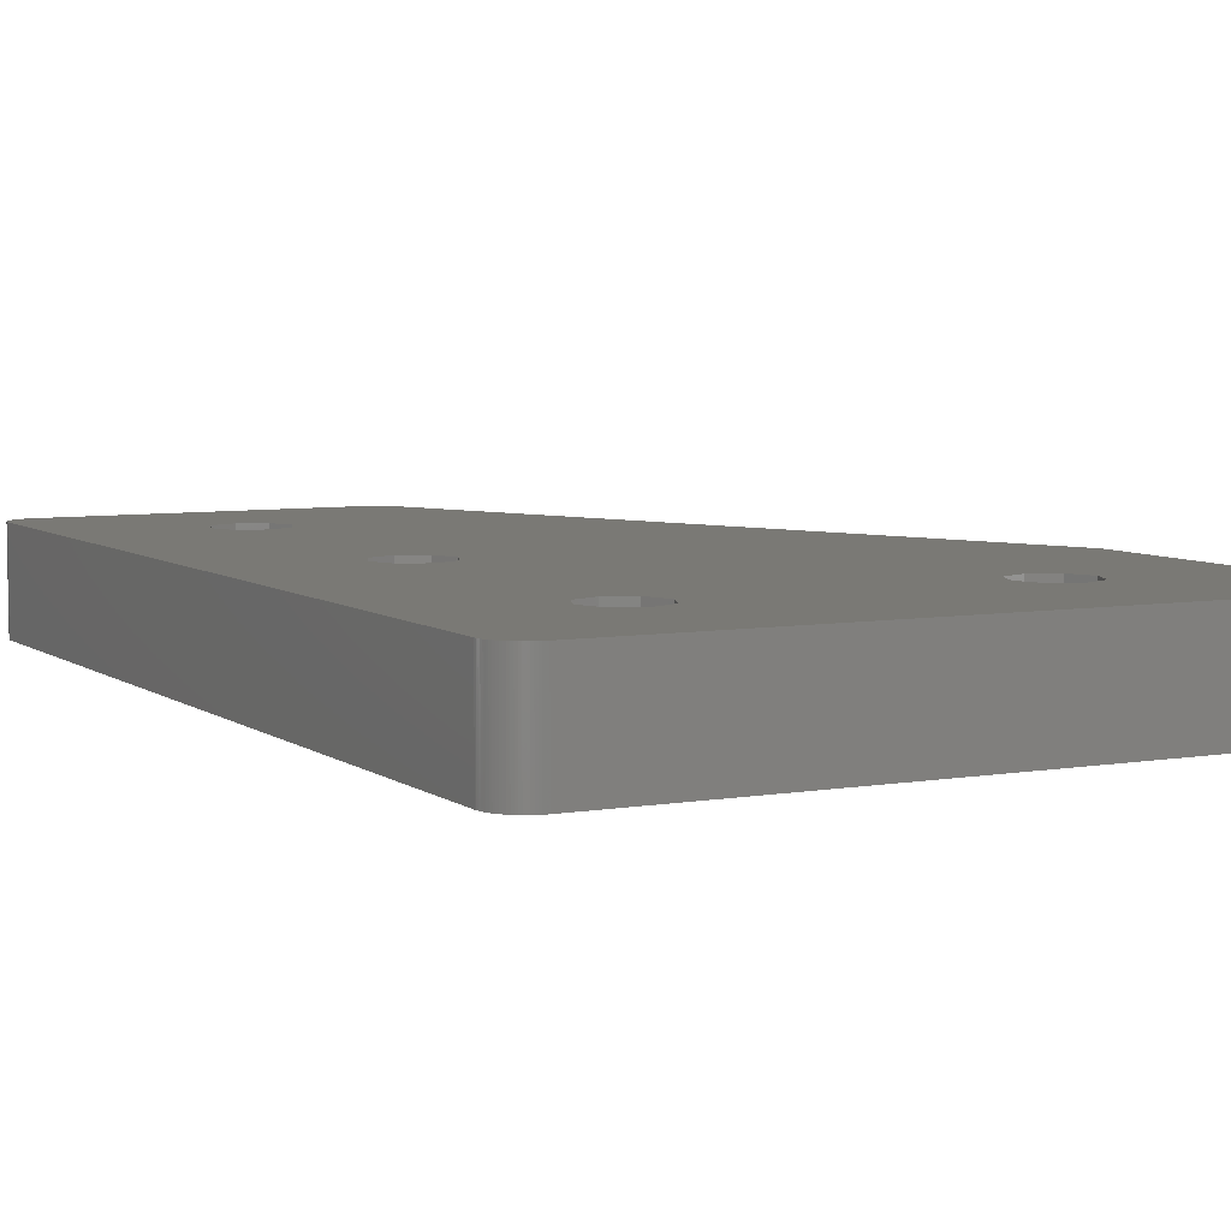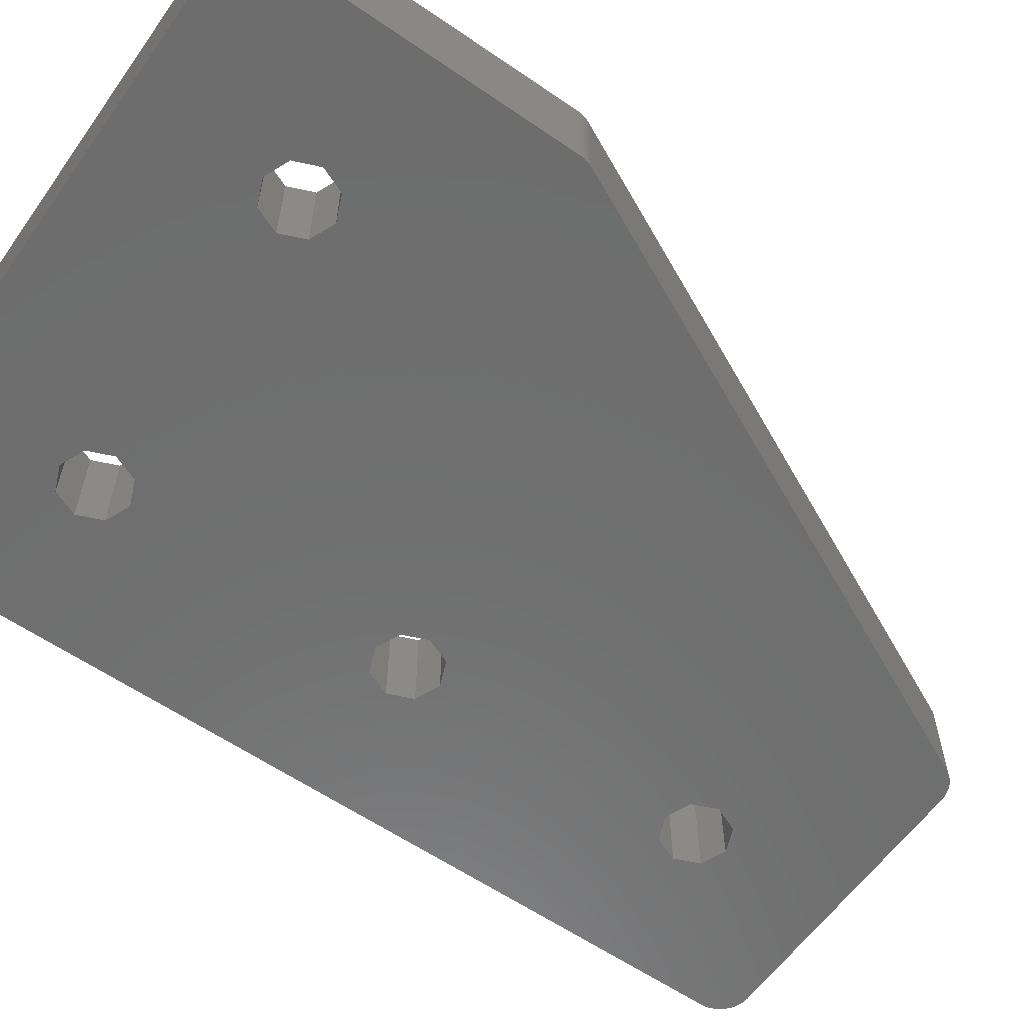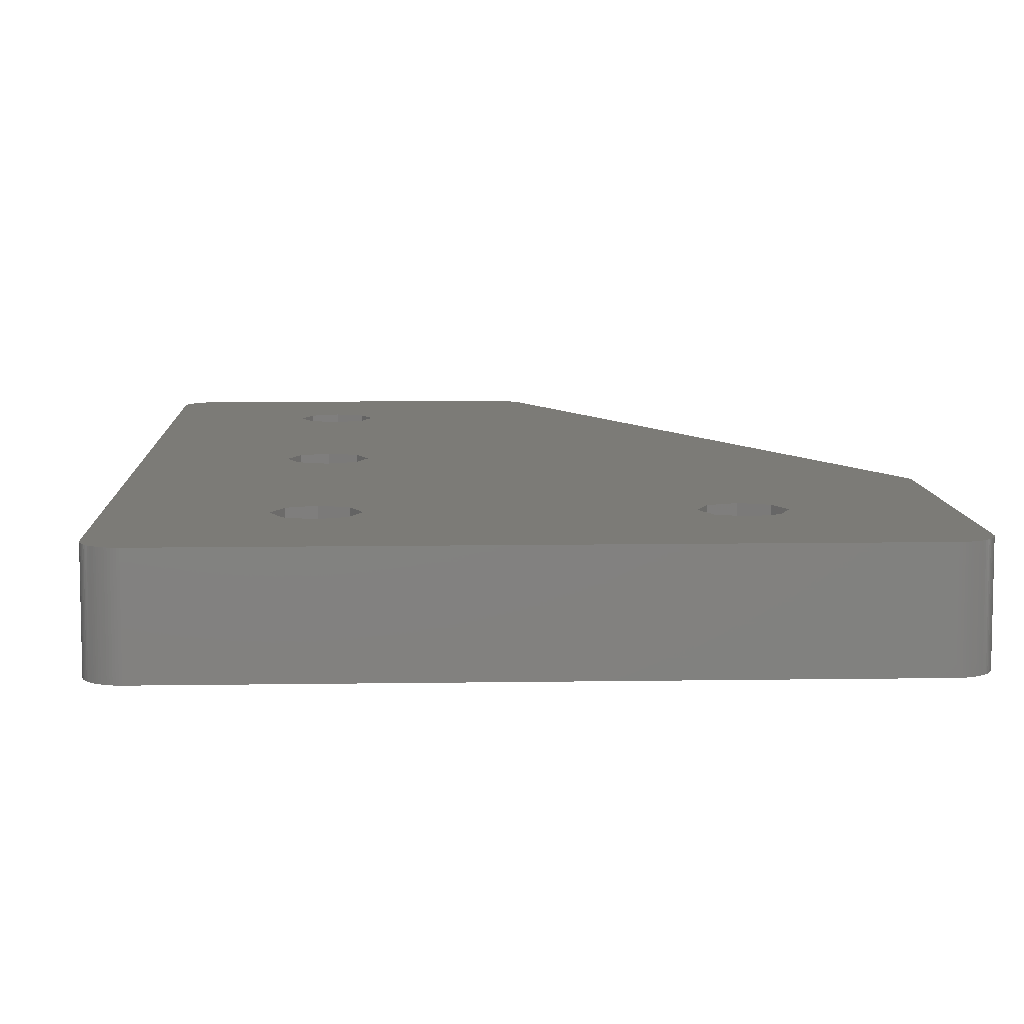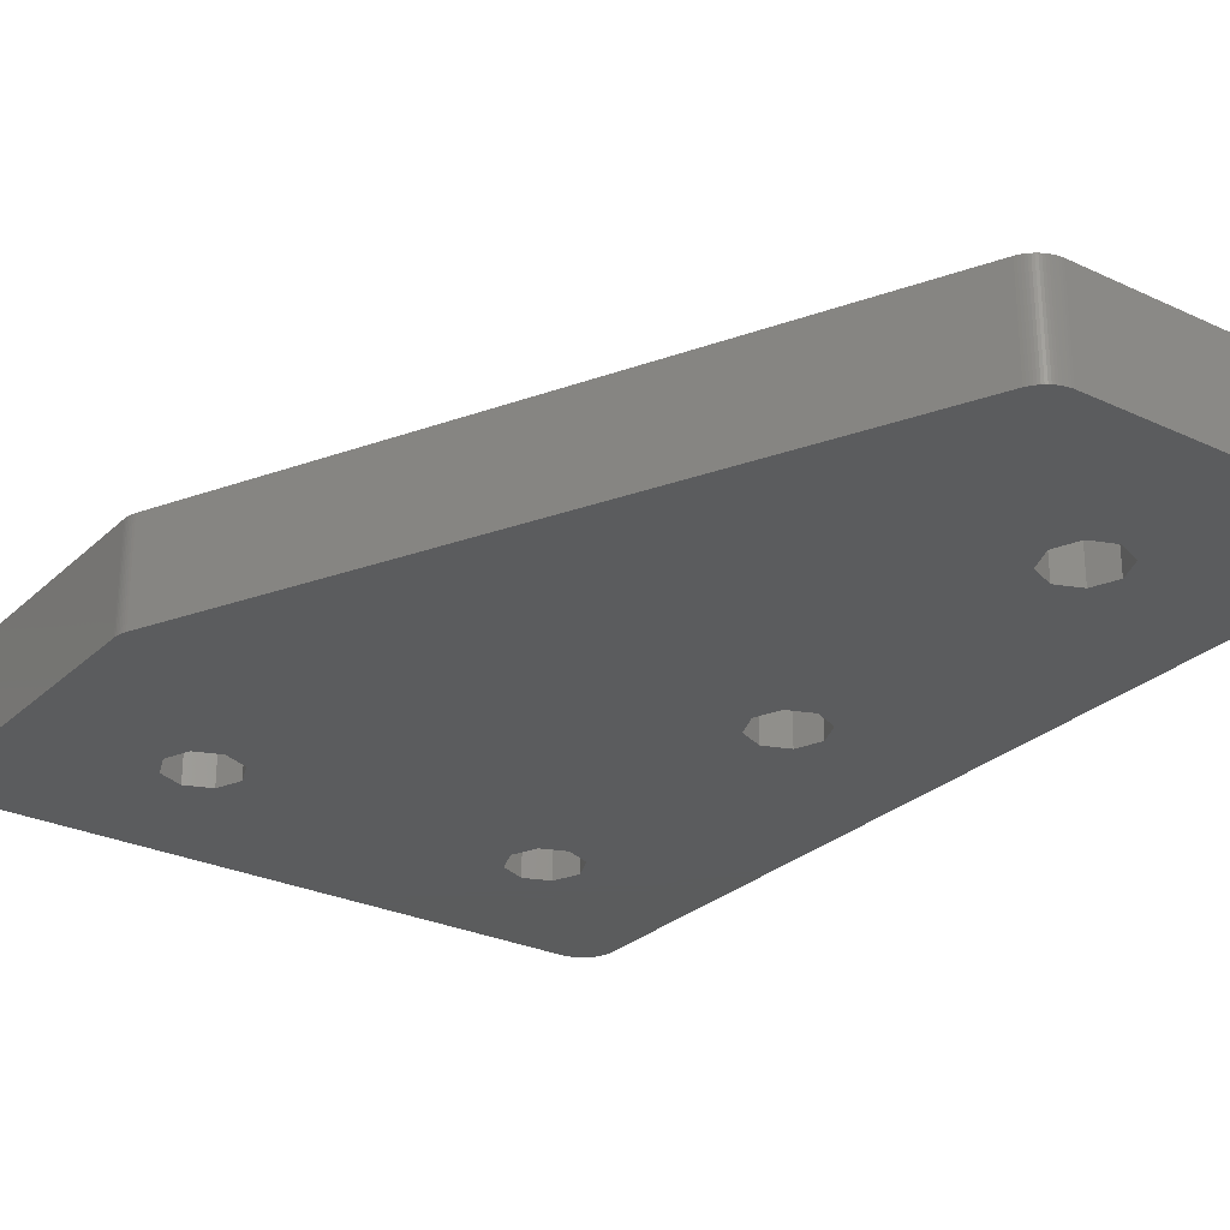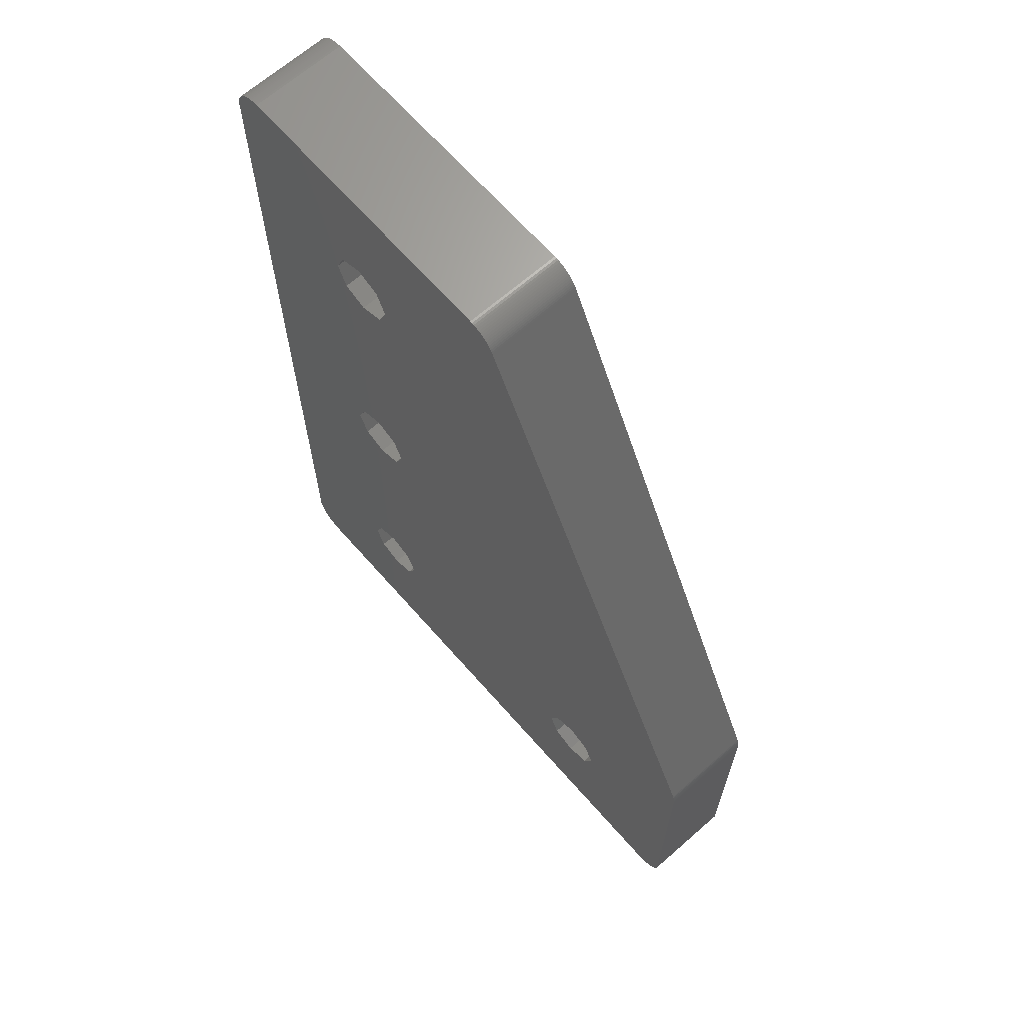
<metadata>
{"format":"stl","ext":"stl","renderer":"f3d","projection":"perspective","resolution":1024,"background":"white","views":[{"elev":6.3,"azim":-27.4,"up":"+Z"},{"elev":-59.8,"azim":54.8,"up":"+Z"},{"elev":8.4,"azim":-2.5,"up":"+Z"},{"elev":-27.5,"azim":144.2,"up":"+Z"},{"elev":66.5,"azim":48.7,"up":"+Y"}]}
</metadata>
<code>
# stl→obj: 250 verts, 512 faces
v -20 -18 0
v -20 38 6
v -20 38 0
v -20 -18 6
v -18.07 -20 0
v 18.07 -20 6
v -18.07 -20 6
v 18.07 -20 0
v -19.7 39.06 0
v -19.62 39.18 6
v -19.62 39.18 0
v -19.7 39.06 6
v 0.0698 40 0
v -18.07 40 6
v 0.0698 40 6
v -18.07 40 0
v 20 -18.14 6
v 20 -18 0
v 20 -18 6
v 20 -18.14 0
v 18.88 -19.8 0
v 19 -19.73 6
v 18.88 -19.8 6
v 19 -19.73 0
v -19.44 -19.39 0
v -19.53 -19.29 6
v -19.53 -19.29 0
v -19.44 -19.39 6
v -8.469 -8.469 6
v 8.469 -8.469 6
v -8.469 8.469 6
v -7.835 -10 6
v -10 7.835 6
v -10 -7.835 6
v -11.53 8.469 6
v -11.53 -8.469 6
v -12.16 10 6
v -8.469 11.53 6
v 1.827 38.81 6
v -8.469 28.47 6
v -7.835 10 6
v -10 27.84 6
v -10 12.16 6
v -11.53 28.47 6
v -11.53 11.53 6
v -12.16 30 6
v -8.469 31.53 6
v -7.835 30 6
v -10 32.16 6
v -11.53 31.53 6
v 19.83 0.8135 6
v 20 0 6
v 20 0.1395 6
v 12.16 -10 6
v 19.98 0.2783 6
v 11.53 -11.53 6
v 19.96 0.4158 6
v 19.92 0.5513 6
v 19.88 0.684 6
v 19.98 -18.28 6
v 10 -7.835 6
v 19.96 -18.42 6
v 19.92 -18.55 6
v 19.88 -18.68 6
v 19.83 -18.81 6
v 19.77 -18.94 6
v 19.7 -19.06 6
v 19.62 -19.18 6
v 19.53 -19.29 6
v 19.44 -19.39 6
v 19.34 -19.49 6
v 19.23 -19.58 6
v 19.12 -19.66 6
v 18.75 -19.85 6
v 18.62 -19.9 6
v 18.48 -19.94 6
v 18.35 -19.97 6
v 11.53 -8.469 6
v 18.21 -19.99 6
v 10 -12.16 6
v 8.469 -11.53 6
v 1.766 38.94 6
v 1.696 39.06 6
v 1.618 39.18 6
v 1.532 39.29 6
v 1.439 39.39 6
v 1.338 39.49 6
v 1.231 39.58 6
v 1.118 39.66 6
v 1 39.73 6
v 0.8767 39.8 6
v 0.7492 39.85 6
v 0.618 39.9 6
v 0.4838 39.94 6
v 0.3473 39.97 6
v 0.2091 39.99 6
v 7.835 -10 6
v -8.469 -11.53 6
v -10 -12.16 6
v -11.53 -11.53 6
v -12.16 -10 6
v -18.21 39.99 6
v -18.35 39.97 6
v -18.48 39.94 6
v -18.21 -19.99 6
v -18.62 39.9 6
v -18.35 -19.97 6
v -18.75 39.85 6
v -18.48 -19.94 6
v -18.88 39.8 6
v -18.62 -19.9 6
v -19 39.73 6
v -18.75 -19.85 6
v -19.12 39.66 6
v -18.88 -19.8 6
v -19.23 39.58 6
v -19 -19.73 6
v -19.34 39.49 6
v -19.12 -19.66 6
v -19.44 39.39 6
v -19.23 -19.58 6
v -19.53 39.29 6
v -19.34 -19.49 6
v -19.77 38.94 6
v -19.62 -19.18 6
v -19.83 38.81 6
v -19.7 -19.06 6
v -19.88 38.68 6
v -19.77 -18.94 6
v -19.92 38.55 6
v -19.83 -18.81 6
v -19.96 38.42 6
v -19.88 -18.68 6
v -19.98 38.28 6
v -19.92 -18.55 6
v -20 38.14 6
v -19.96 -18.42 6
v -19.98 -18.28 6
v -20 -18.14 6
v -19.23 39.58 0
v -19.34 39.49 0
v 0.2091 39.99 0
v 18.35 -19.97 0
v 18.48 -19.94 0
v 20 0 0
v 19.62 -19.18 0
v 19.53 -19.29 0
v -18.35 -19.97 0
v -18.21 -19.99 0
v -18.88 -19.8 0
v -18.75 -19.85 0
v -19.96 -18.42 0
v -19.98 -18.28 0
v -19 39.73 0
v -19.12 39.66 0
v -19.92 38.55 0
v -19.88 38.68 0
v -19.83 38.81 0
v -19.77 38.94 0
v -18.62 39.9 0
v -18.75 39.85 0
v -18.35 39.97 0
v -18.48 39.94 0
v 1.766 38.94 0
v 1.827 38.81 0
v 19.88 0.684 0
v 19.92 0.5513 0
v 18.62 -19.9 0
v 20 0.1395 0
v 19.98 0.2783 0
v 19.83 -18.81 0
v 19.77 -18.94 0
v 19.88 -18.68 0
v 19.23 -19.58 0
v 19.34 -19.49 0
v 19.44 -19.39 0
v -18.62 -19.9 0
v -18.48 -19.94 0
v -19.12 -19.66 0
v -19 -19.73 0
v -19.62 -19.18 0
v -19.7 -19.06 0
v -19.92 -18.55 0
v -20 -18.14 0
v -8.469 28.47 0
v -8.469 11.53 0
v -7.835 30 0
v -10 12.16 0
v -10 27.84 0
v -11.53 11.53 0
v -11.53 28.47 0
v -12.16 10 0
v -8.469 8.469 0
v 8.469 -8.469 0
v -8.469 -8.469 0
v -7.835 10 0
v -10 -7.835 0
v -10 7.835 0
v -11.53 -8.469 0
v -11.53 8.469 0
v -12.16 -10 0
v 11.53 -11.53 0
v 12.16 -10 0
v 10 -12.16 0
v 8.469 -11.53 0
v 19.83 0.8135 0
v -8.469 31.53 0
v 1.696 39.06 0
v 1.618 39.18 0
v 1.532 39.29 0
v 1.439 39.39 0
v 1.338 39.49 0
v 1.231 39.58 0
v 1.118 39.66 0
v 1 39.73 0
v 0.8767 39.8 0
v 0.7492 39.85 0
v 0.618 39.9 0
v 0.4838 39.94 0
v 7.835 -10 0
v -7.835 -10 0
v -8.469 -11.53 0
v -11.53 -11.53 0
v -10 -12.16 0
v 19.98 -18.28 0
v 11.53 -8.469 0
v 19.96 -18.42 0
v 10 -7.835 0
v 19.92 -18.55 0
v 19.7 -19.06 0
v 19.12 -19.66 0
v 18.75 -19.85 0
v 18.21 -19.99 0
v 19.96 0.4158 0
v 0.3473 39.97 0
v -10 32.16 0
v -11.53 31.53 0
v -12.16 30 0
v -18.21 39.99 0
v -18.88 39.8 0
v -19.23 -19.58 0
v -19.34 -19.49 0
v -19.44 39.39 0
v -19.53 39.29 0
v -19.77 -18.94 0
v -19.83 -18.81 0
v -19.88 -18.68 0
v -19.96 38.42 0
v -19.98 38.28 0
v -20 38.14 0
f 1 2 3
f 2 1 4
f 5 6 7
f 6 5 8
f 9 10 11
f 10 9 12
f 13 14 15
f 14 13 16
f 17 18 19
f 18 17 20
f 21 22 23
f 22 21 24
f 25 26 27
f 26 25 28
f 29 30 31
f 30 29 32
f 33 29 31
f 33 34 29
f 35 34 33
f 35 36 34
f 4 35 37
f 35 4 36
f 38 39 40
f 39 38 41
f 42 38 40
f 42 43 38
f 44 43 42
f 44 45 43
f 2 44 46
f 44 2 45
f 39 47 48
f 15 49 47
f 14 49 15
f 45 2 37
f 50 2 46
f 2 50 14
f 49 14 50
f 51 52 53
f 52 54 19
f 51 53 55
f 56 19 54
f 51 55 57
f 6 19 56
f 51 57 58
f 19 6 17
f 51 58 59
f 17 6 60
f 52 51 61
f 60 6 62
f 62 6 63
f 63 6 64
f 64 6 65
f 65 6 66
f 66 6 67
f 67 6 68
f 68 6 69
f 69 6 70
f 70 6 71
f 71 6 72
f 72 6 73
f 73 6 22
f 22 6 23
f 23 6 74
f 74 6 75
f 75 6 76
f 76 6 77
f 52 78 54
f 52 61 78
f 41 61 51
f 61 41 30
f 41 51 39
f 77 6 79
f 80 6 56
f 81 6 80
f 15 39 82
f 15 82 83
f 15 83 84
f 15 84 85
f 15 85 86
f 15 86 87
f 15 87 88
f 15 88 89
f 15 89 90
f 15 90 91
f 15 91 92
f 15 92 93
f 15 93 94
f 15 94 95
f 15 95 96
f 47 39 15
f 40 39 48
f 31 30 41
f 30 32 97
f 97 32 81
f 98 81 32
f 81 98 6
f 7 98 99
f 98 7 6
f 100 7 99
f 4 100 101
f 4 37 2
f 2 14 102
f 36 4 101
f 2 102 103
f 100 4 7
f 2 103 104
f 7 4 105
f 2 104 106
f 105 4 107
f 2 106 108
f 107 4 109
f 2 108 110
f 109 4 111
f 2 110 112
f 111 4 113
f 2 112 114
f 113 4 115
f 2 114 116
f 115 4 117
f 2 116 118
f 117 4 119
f 2 118 120
f 119 4 121
f 2 120 122
f 121 4 123
f 2 122 10
f 123 4 28
f 2 10 12
f 28 4 26
f 2 12 124
f 26 4 125
f 2 124 126
f 125 4 127
f 2 126 128
f 127 4 129
f 2 128 130
f 129 4 131
f 2 130 132
f 131 4 133
f 2 132 134
f 133 4 135
f 2 134 136
f 135 4 137
f 137 4 138
f 138 4 139
f 140 118 116
f 118 140 141
f 142 15 96
f 15 142 13
f 143 76 77
f 76 143 144
f 19 145 52
f 145 19 18
f 69 146 68
f 146 69 147
f 148 105 107
f 105 148 149
f 150 113 115
f 113 150 151
f 152 138 153
f 138 152 137
f 154 114 112
f 114 154 155
f 156 128 157
f 128 156 130
f 158 124 159
f 124 158 126
f 160 108 106
f 108 160 161
f 162 104 103
f 104 162 163
f 39 164 82
f 164 39 165
f 58 166 59
f 166 58 167
f 144 75 76
f 75 144 168
f 52 169 53
f 169 52 145
f 53 170 55
f 170 53 169
f 66 171 65
f 171 66 172
f 65 173 64
f 173 65 171
f 174 71 72
f 71 174 175
f 70 147 69
f 147 70 176
f 149 7 105
f 7 149 5
f 151 111 113
f 111 151 177
f 178 107 109
f 107 178 148
f 179 117 119
f 117 179 180
f 181 127 182
f 127 181 125
f 183 137 152
f 137 183 135
f 184 4 1
f 4 184 139
f 185 165 186
f 165 185 187
f 188 185 186
f 188 189 185
f 190 189 188
f 190 191 189
f 3 190 192
f 190 3 191
f 193 194 195
f 194 193 196
f 197 193 195
f 197 198 193
f 199 198 197
f 199 200 198
f 1 199 201
f 199 1 200
f 18 202 203
f 8 204 202
f 8 205 204
f 186 206 196
f 206 186 165
f 207 165 187
f 13 165 207
f 165 13 164
f 164 13 208
f 208 13 209
f 209 13 210
f 211 13 212
f 212 13 213
f 213 13 214
f 214 13 215
f 215 13 216
f 216 13 217
f 217 13 218
f 218 13 219
f 195 220 221
f 205 221 220
f 222 205 8
f 205 222 221
f 5 222 8
f 200 1 192
f 223 1 201
f 1 223 5
f 224 5 223
f 222 5 224
f 8 18 20
f 18 203 145
f 8 20 225
f 226 145 203
f 8 225 227
f 228 145 226
f 8 227 229
f 206 145 228
f 8 229 173
f 145 206 169
f 8 173 171
f 169 206 170
f 8 171 172
f 8 172 230
f 8 230 146
f 8 146 147
f 8 147 176
f 8 176 175
f 8 175 174
f 8 174 231
f 8 231 24
f 8 24 21
f 8 21 232
f 8 232 168
f 8 168 144
f 8 144 143
f 8 143 233
f 202 18 8
f 170 206 234
f 167 206 166
f 234 206 167
f 196 228 194
f 228 196 206
f 195 194 220
f 219 13 235
f 235 13 142
f 210 13 211
f 236 13 207
f 16 236 237
f 236 16 13
f 3 237 238
f 3 192 1
f 1 5 149
f 191 3 238
f 1 149 148
f 237 3 16
f 1 148 178
f 16 3 239
f 1 178 177
f 239 3 162
f 1 177 151
f 162 3 163
f 1 151 150
f 163 3 160
f 1 150 180
f 160 3 161
f 1 180 179
f 161 3 240
f 1 179 241
f 240 3 154
f 1 241 242
f 154 3 155
f 1 242 25
f 155 3 140
f 1 25 27
f 140 3 141
f 1 27 181
f 141 3 243
f 1 181 182
f 243 3 244
f 1 182 245
f 244 3 11
f 1 245 246
f 11 3 9
f 1 246 247
f 9 3 159
f 1 247 183
f 159 3 158
f 1 183 152
f 158 3 157
f 1 152 153
f 157 3 156
f 1 153 184
f 156 3 248
f 248 3 249
f 249 3 250
f 244 120 243
f 120 244 122
f 141 120 118
f 120 141 243
f 11 122 244
f 122 11 10
f 155 116 114
f 116 155 140
f 240 112 110
f 112 240 154
f 157 126 158
f 126 157 128
f 159 12 9
f 12 159 124
f 249 132 248
f 132 249 134
f 250 134 249
f 134 250 136
f 248 130 156
f 130 248 132
f 3 136 250
f 136 3 2
f 161 110 108
f 110 161 240
f 239 103 102
f 103 239 162
f 16 102 14
f 102 16 239
f 163 106 104
f 106 163 160
f 85 211 86
f 211 85 210
f 59 206 51
f 206 59 166
f 233 77 79
f 77 233 143
f 8 79 6
f 79 8 233
f 232 23 74
f 23 232 21
f 168 74 75
f 74 168 232
f 57 167 58
f 167 57 234
f 231 72 73
f 72 231 174
f 25 123 28
f 123 25 242
f 177 109 111
f 109 177 178
f 241 119 121
f 119 241 179
f 180 115 117
f 115 180 150
f 246 133 247
f 133 246 131
f 182 129 245
f 129 182 127
f 27 125 181
f 125 27 26
f 247 135 183
f 135 247 133
f 153 139 184
f 139 153 138
f 217 93 92
f 93 217 218
f 214 90 89
f 90 214 215
f 83 209 84
f 209 83 208
f 82 208 83
f 208 82 164
f 51 165 39
f 165 51 206
f 55 234 57
f 234 55 170
f 62 225 60
f 225 62 227
f 60 20 17
f 20 60 225
f 63 227 62
f 227 63 229
f 64 229 63
f 229 64 173
f 24 73 22
f 73 24 231
f 175 70 71
f 70 175 176
f 242 121 123
f 121 242 241
f 245 131 246
f 131 245 129
f 235 96 95
f 96 235 142
f 219 95 94
f 95 219 235
f 213 89 88
f 89 213 214
f 215 91 90
f 91 215 216
f 84 210 85
f 210 84 209
f 67 172 66
f 172 67 230
f 68 230 67
f 230 68 146
f 218 94 93
f 94 218 219
f 211 87 86
f 87 211 212
f 216 92 91
f 92 216 217
f 212 88 87
f 88 212 213
f 221 29 195
f 29 221 32
f 101 199 36
f 199 101 201
f 222 99 98
f 99 222 224
f 199 34 36
f 34 199 197
f 197 29 34
f 29 197 195
f 222 32 221
f 32 222 98
f 224 100 99
f 100 224 223
f 100 201 101
f 201 100 223
f 196 38 186
f 38 196 41
f 190 43 45
f 43 190 188
f 188 38 43
f 38 188 186
f 37 190 45
f 190 37 192
f 193 41 196
f 41 193 31
f 198 35 33
f 35 198 200
f 35 192 37
f 192 35 200
f 193 33 31
f 33 193 198
f 187 47 207
f 47 187 48
f 237 49 50
f 49 237 236
f 236 47 49
f 47 236 207
f 46 237 50
f 237 46 238
f 185 48 187
f 48 185 40
f 189 44 42
f 44 189 191
f 44 238 46
f 238 44 191
f 185 42 40
f 42 185 189
f 203 78 226
f 78 203 54
f 97 194 30
f 194 97 220
f 194 61 30
f 61 194 228
f 228 78 61
f 78 228 226
f 202 80 56
f 80 202 204
f 202 54 203
f 54 202 56
f 204 81 80
f 81 204 205
f 81 220 97
f 220 81 205

</code>
